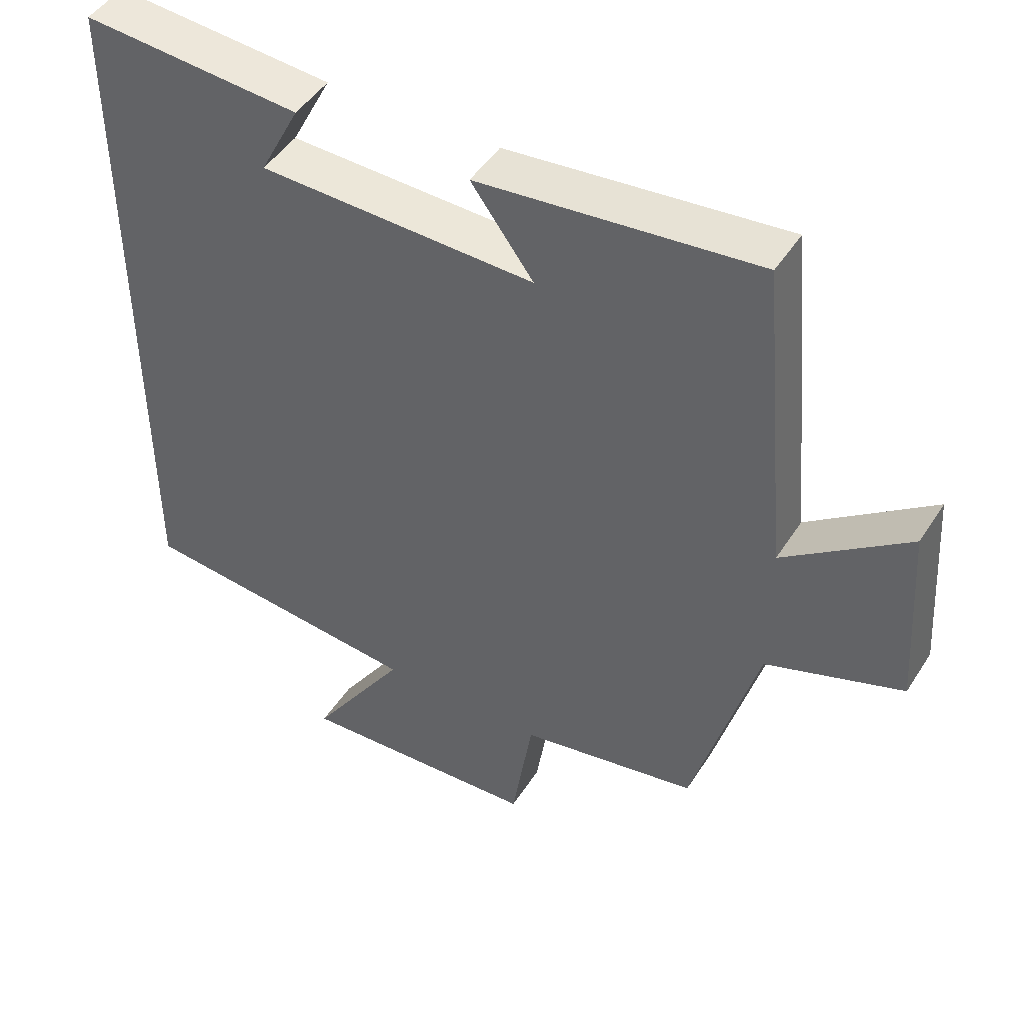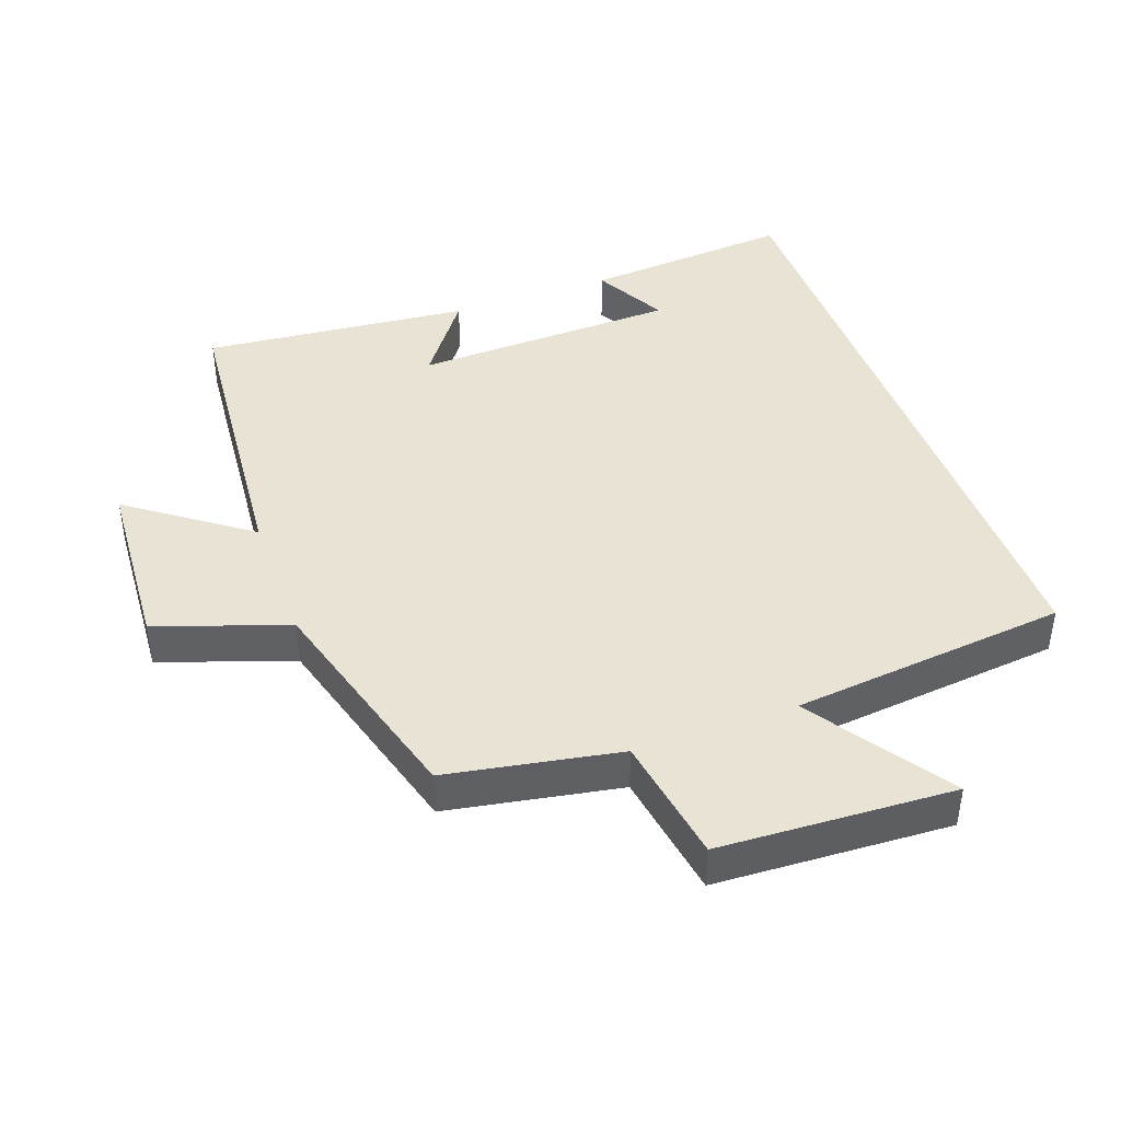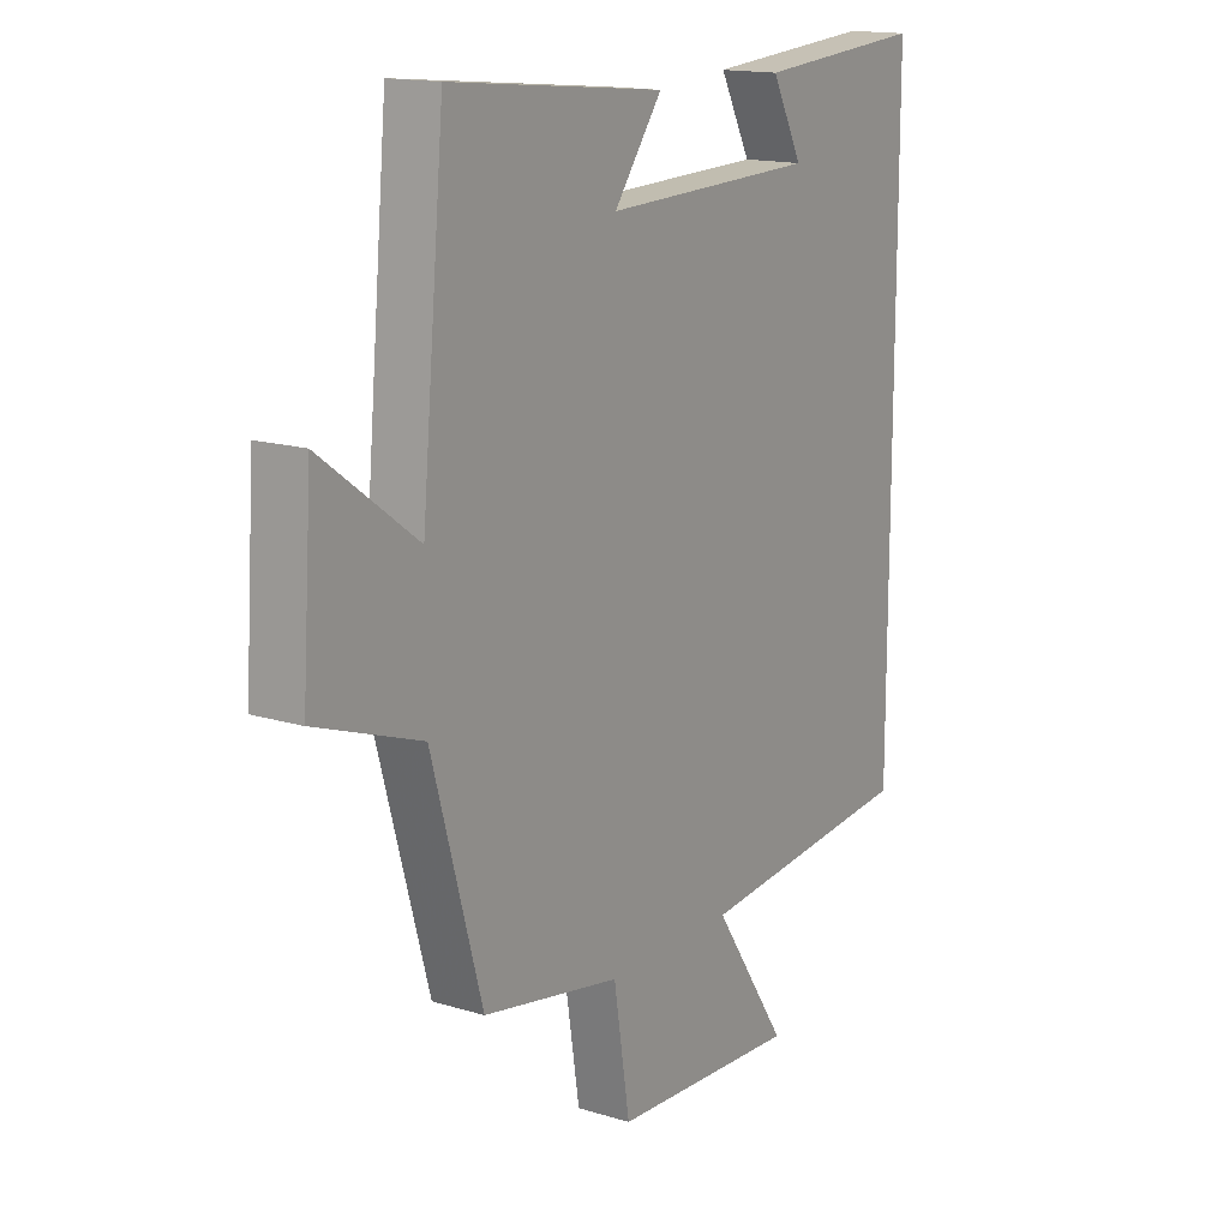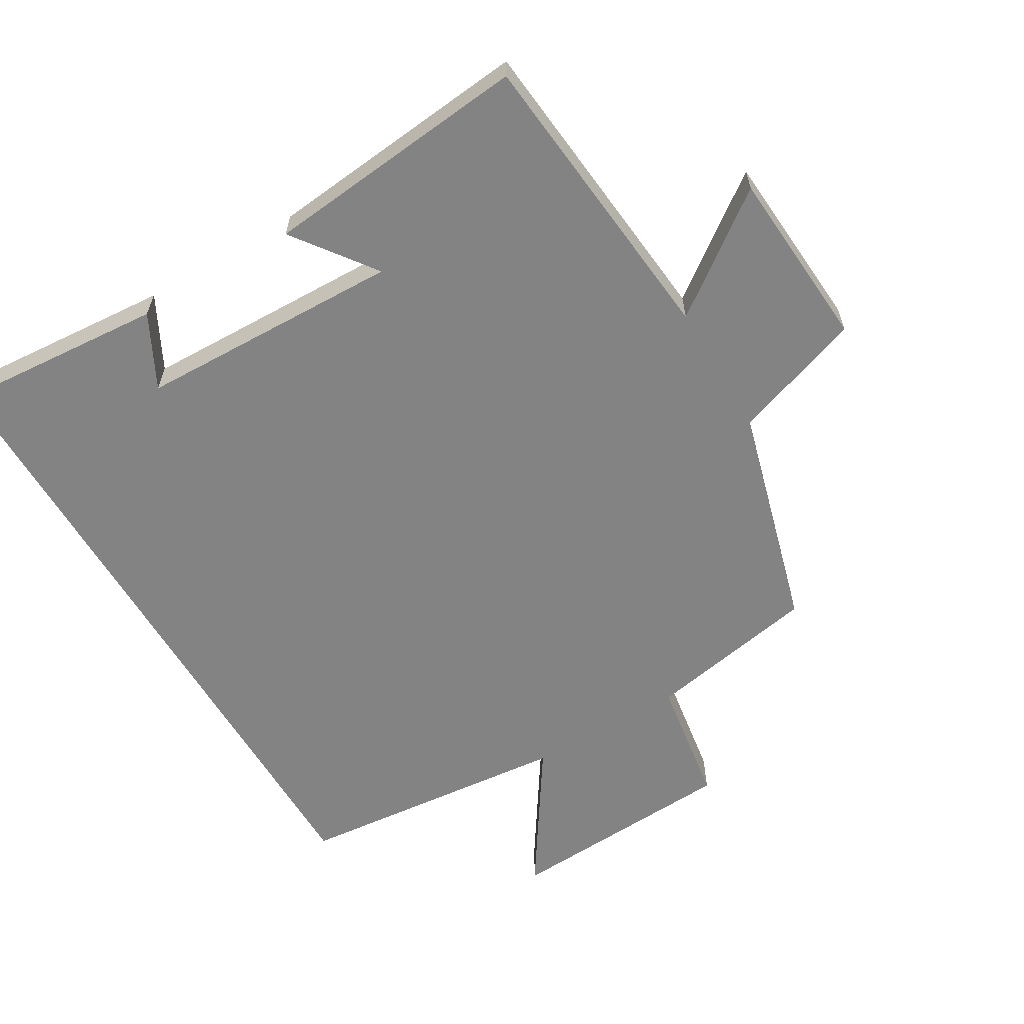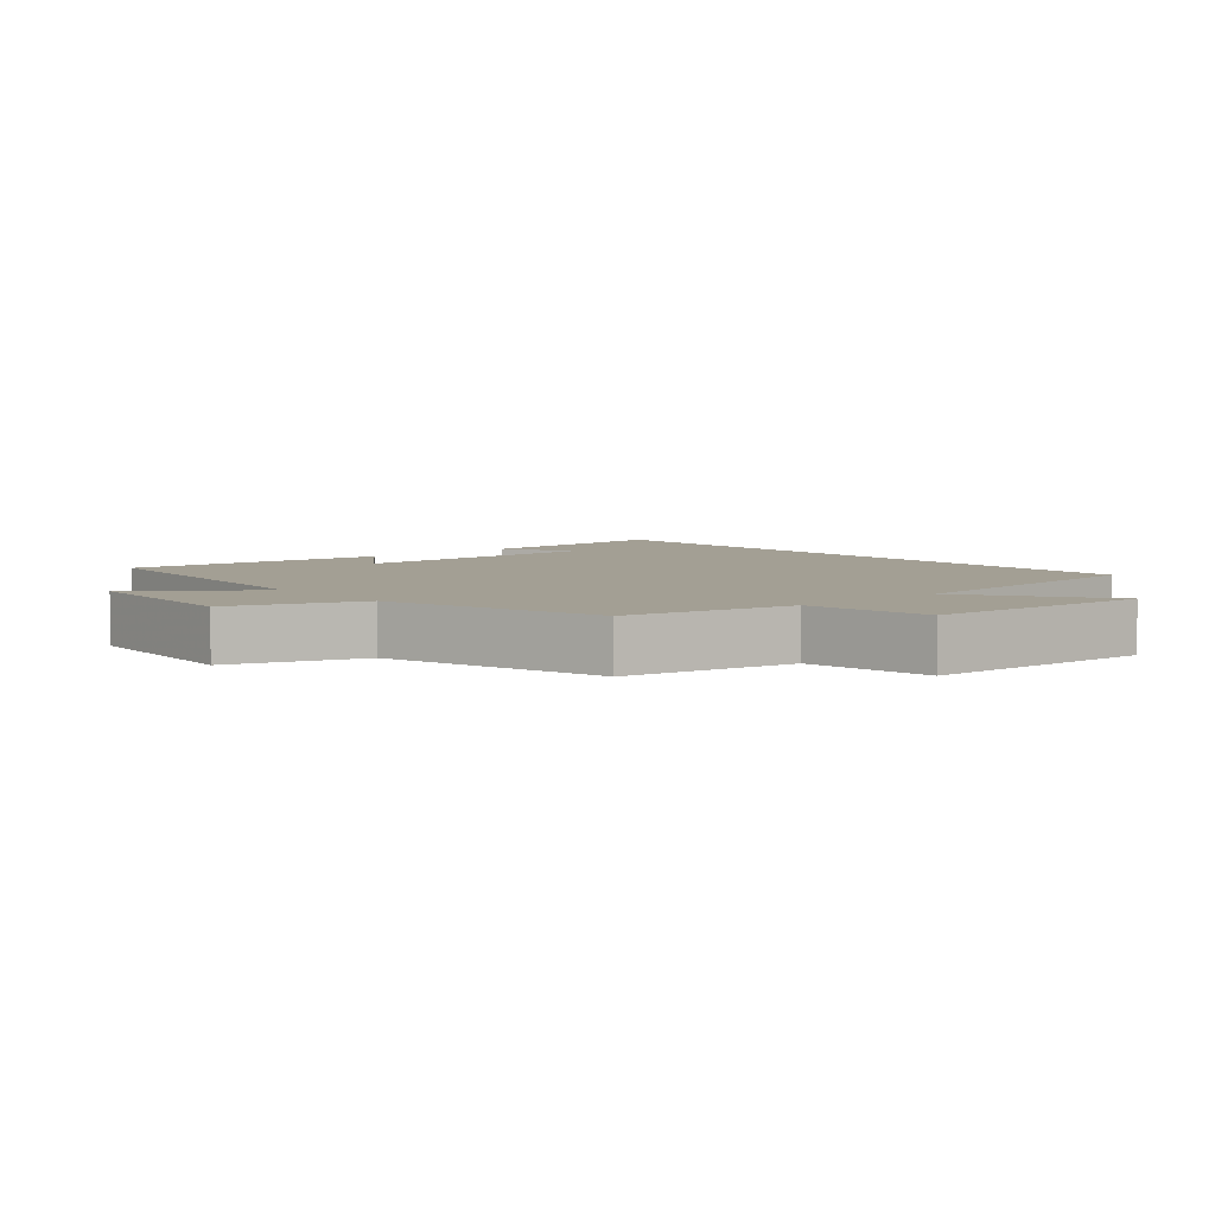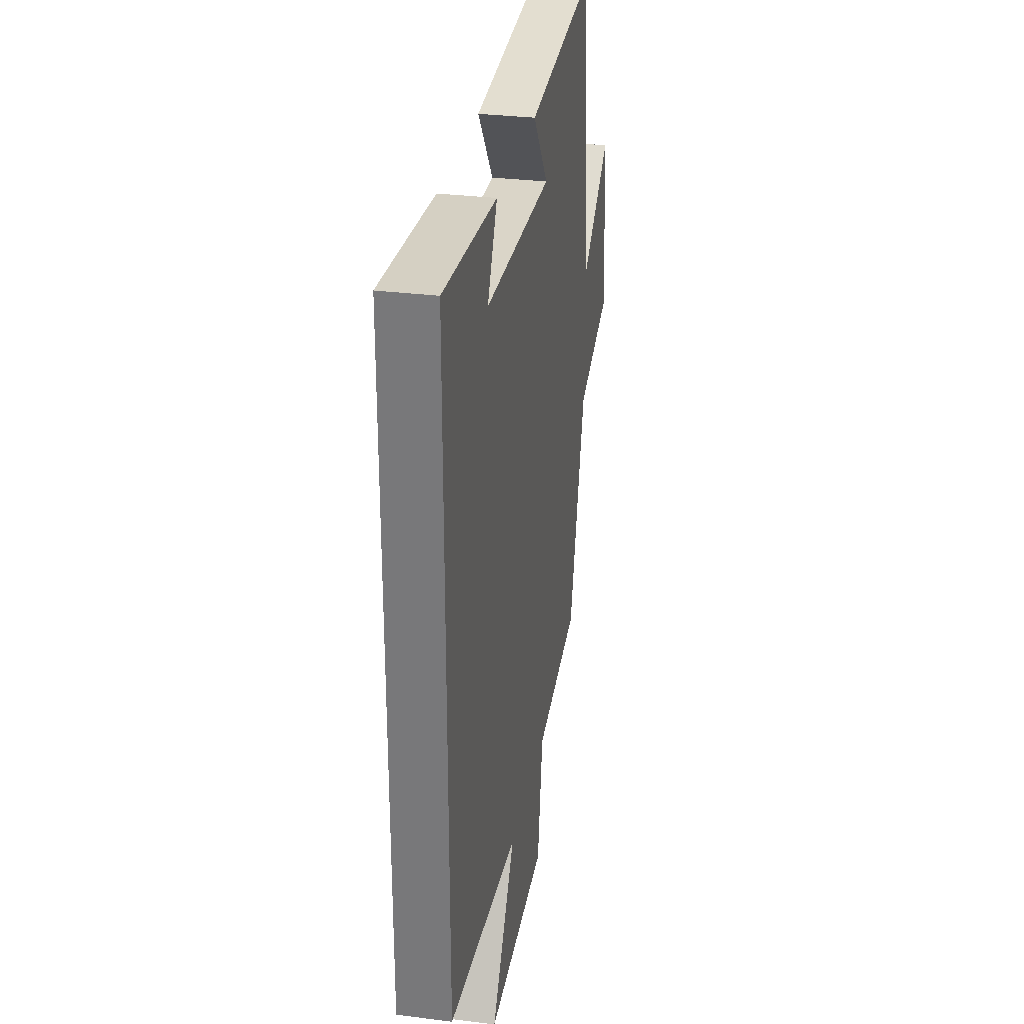
<metadata>
{"format":"obj","ext":"obj","renderer":"f3d","projection":"perspective","resolution":1024,"background":"white","views":[{"elev":46.9,"azim":31.0,"up":"+Z"},{"elev":42.3,"azim":160.0,"up":"+Y"},{"elev":15.4,"azim":123.0,"up":"+Z"},{"elev":-61.0,"azim":30.7,"up":"+Y"},{"elev":5.3,"azim":139.1,"up":"+Y"},{"elev":30.7,"azim":-79.6,"up":"+Z"}]}
</metadata>
<code>
v 0.407 0.07 -0.453
v 0.151 0.07 -0.5
v 0.121 0.07 -0.69
v -0.227 0.07 -0.708
v -0.089 0.07 -0.5
v -0.5 0.07 -0.458
v -0.5 0.07 0.525
v -0.188 0.07 0.5
v -0.245 0.07 0.391
v 0.149 0.07 0.379
v 0.06 0.07 0.5
v 0.458 0.07 0.539
v 0.5 0.07 0.086
v 0.677 0.07 0.216
v 0.695 0.07 -0.052
v 0.5 0.07 -0.12
v 0.407 0 -0.453
v 0.151 0 -0.5
v 0.121 0 -0.69
v -0.227 0 -0.708
v -0.089 0 -0.5
v -0.5 0 -0.458
v -0.5 0 0.525
v -0.188 0 0.5
v -0.245 0 0.391
v 0.149 0 0.379
v 0.06 0 0.5
v 0.458 0 0.539
v 0.5 0 0.086
v 0.677 0 0.216
v 0.695 0 -0.052
v 0.5 0 -0.12
f 13 14 15 16
f 13 16 1 2
f 10 11 12 13
f 9 10 13 2
f 7 8 9
f 7 9 2
f 6 7 2
f 5 6 2
f 2 3 4 5
f 32 31 30 29
f 18 17 32 29
f 29 28 27 26
f 18 29 26 25
f 25 24 23
f 18 25 23
f 18 23 22
f 18 22 21
f 21 20 19 18
f 1 17 18 2
f 2 18 19 3
f 3 19 20 4
f 4 20 21 5
f 5 21 22 6
f 6 22 23 7
f 7 23 24 8
f 8 24 25 9
f 9 25 26 10
f 10 26 27 11
f 11 27 28 12
f 12 28 29 13
f 13 29 30 14
f 14 30 31 15
f 15 31 32 16
f 16 32 17 1

</code>
